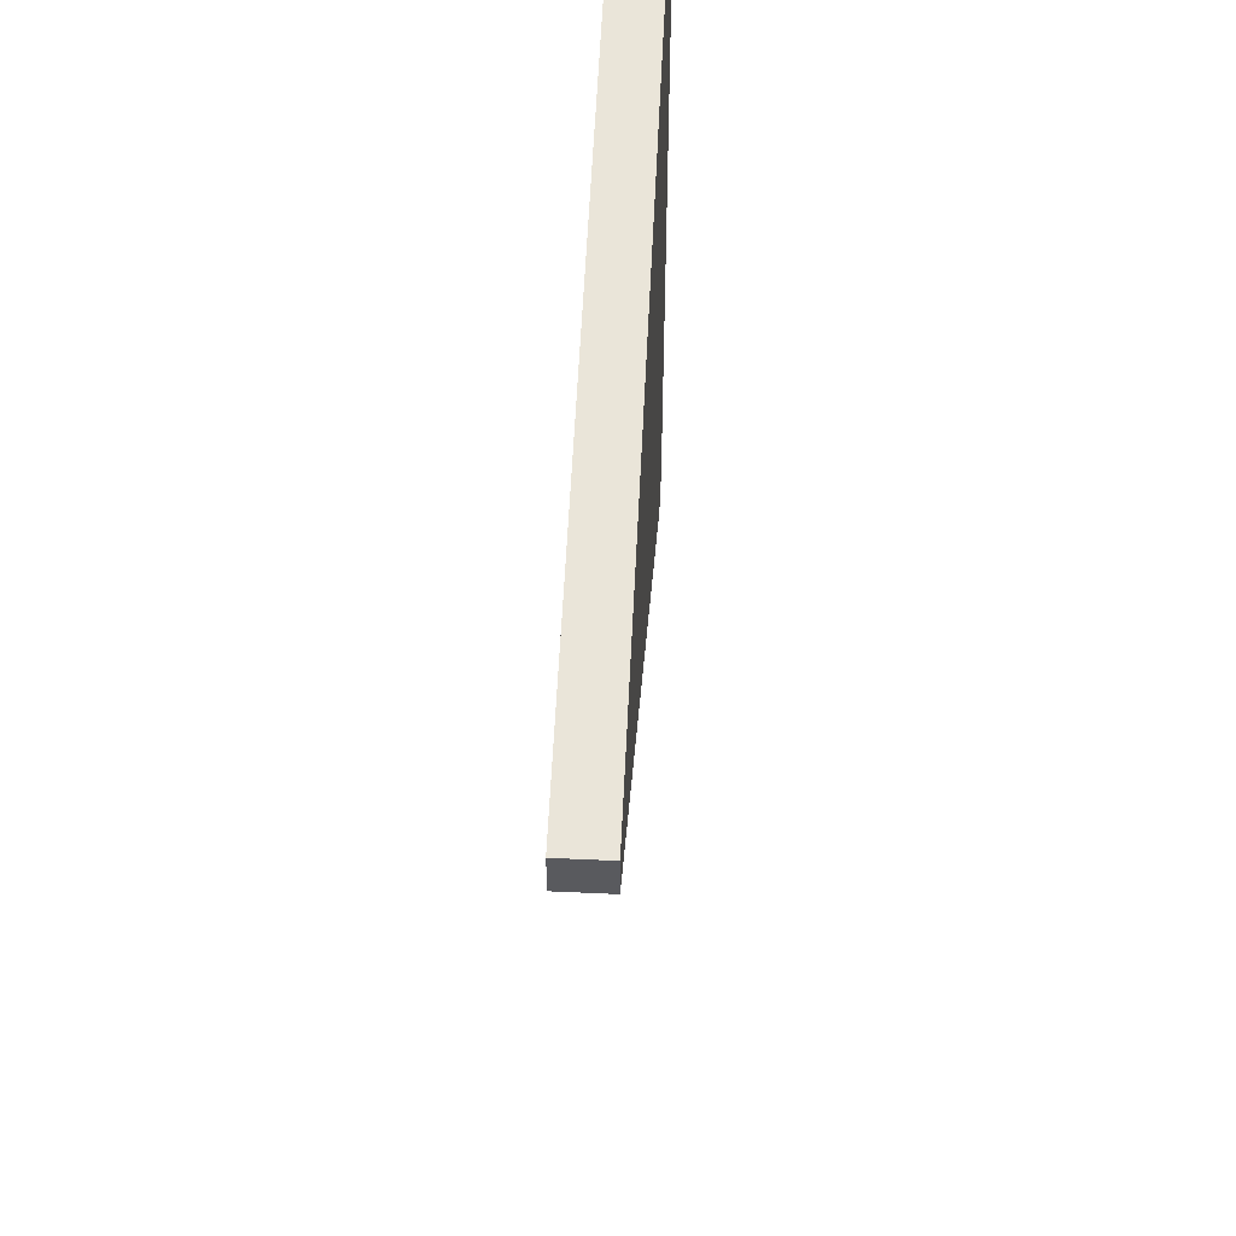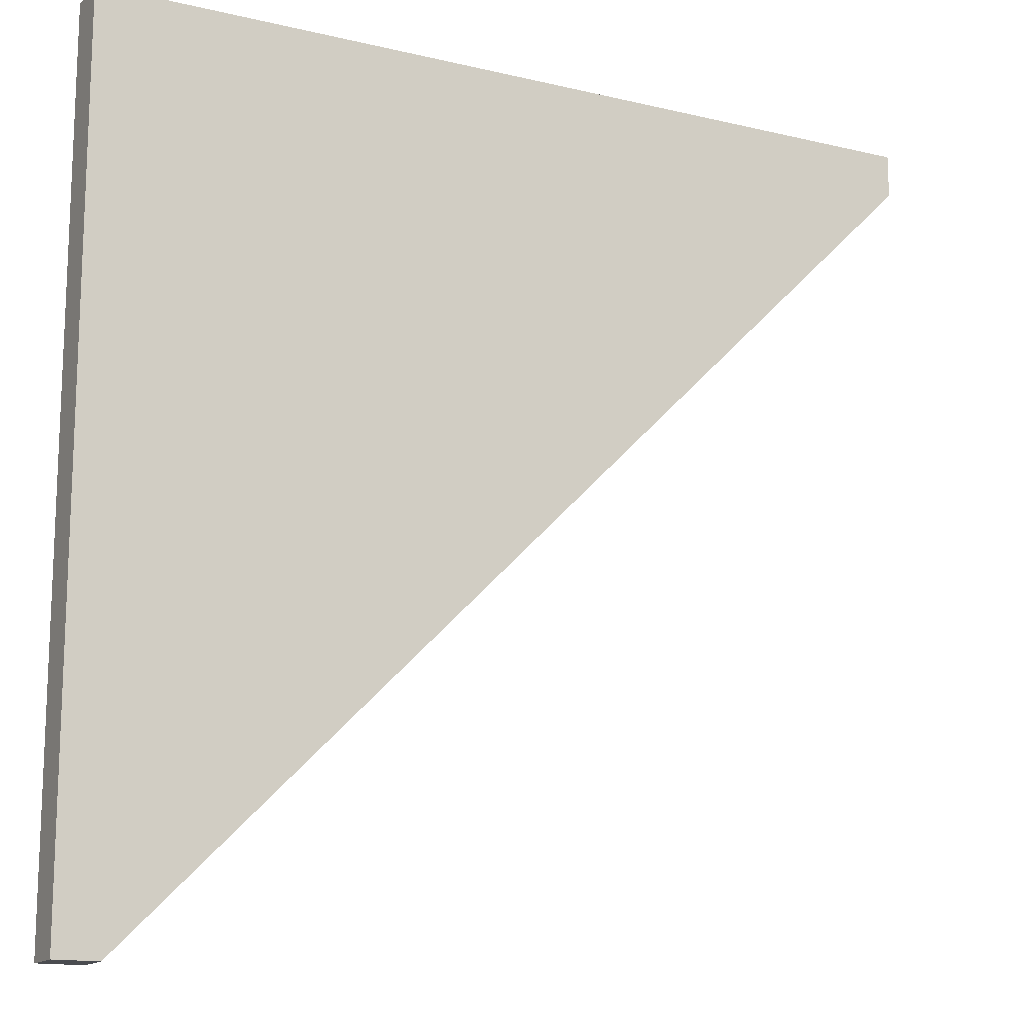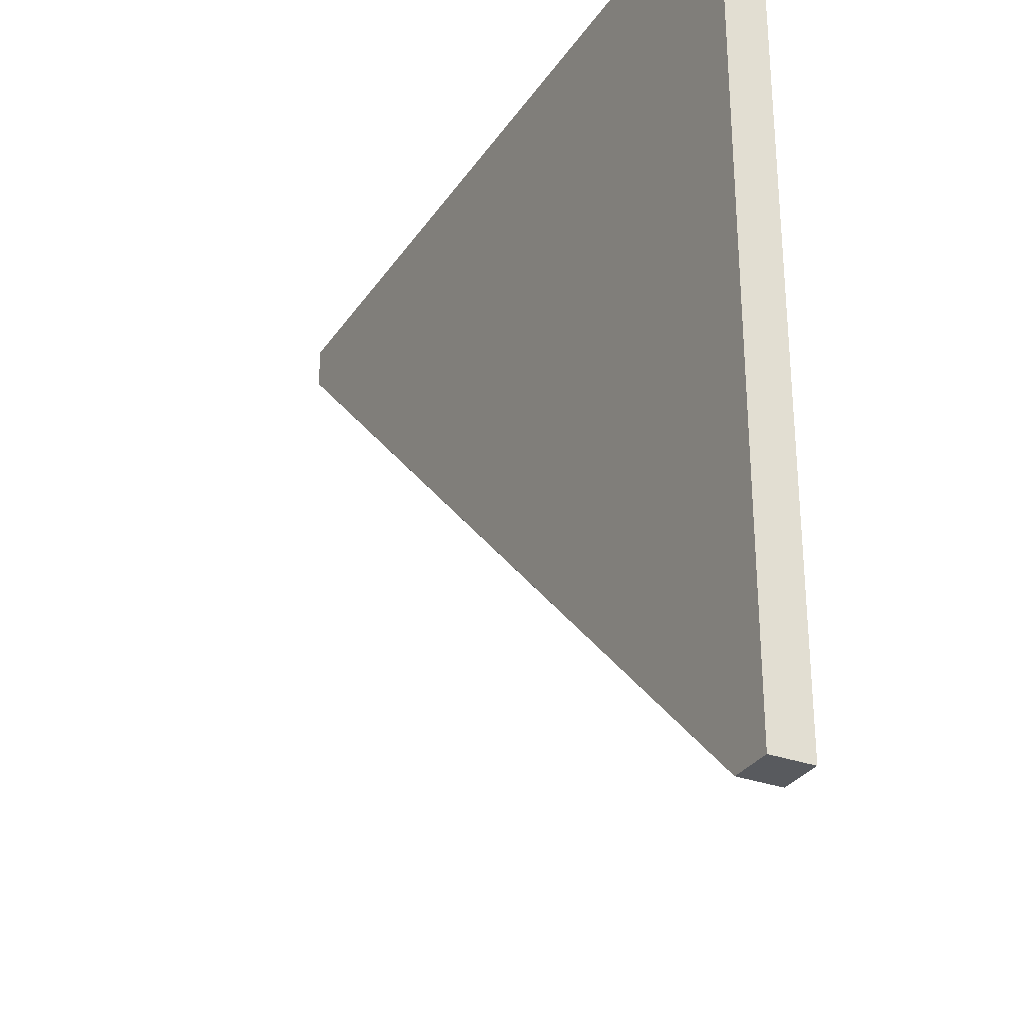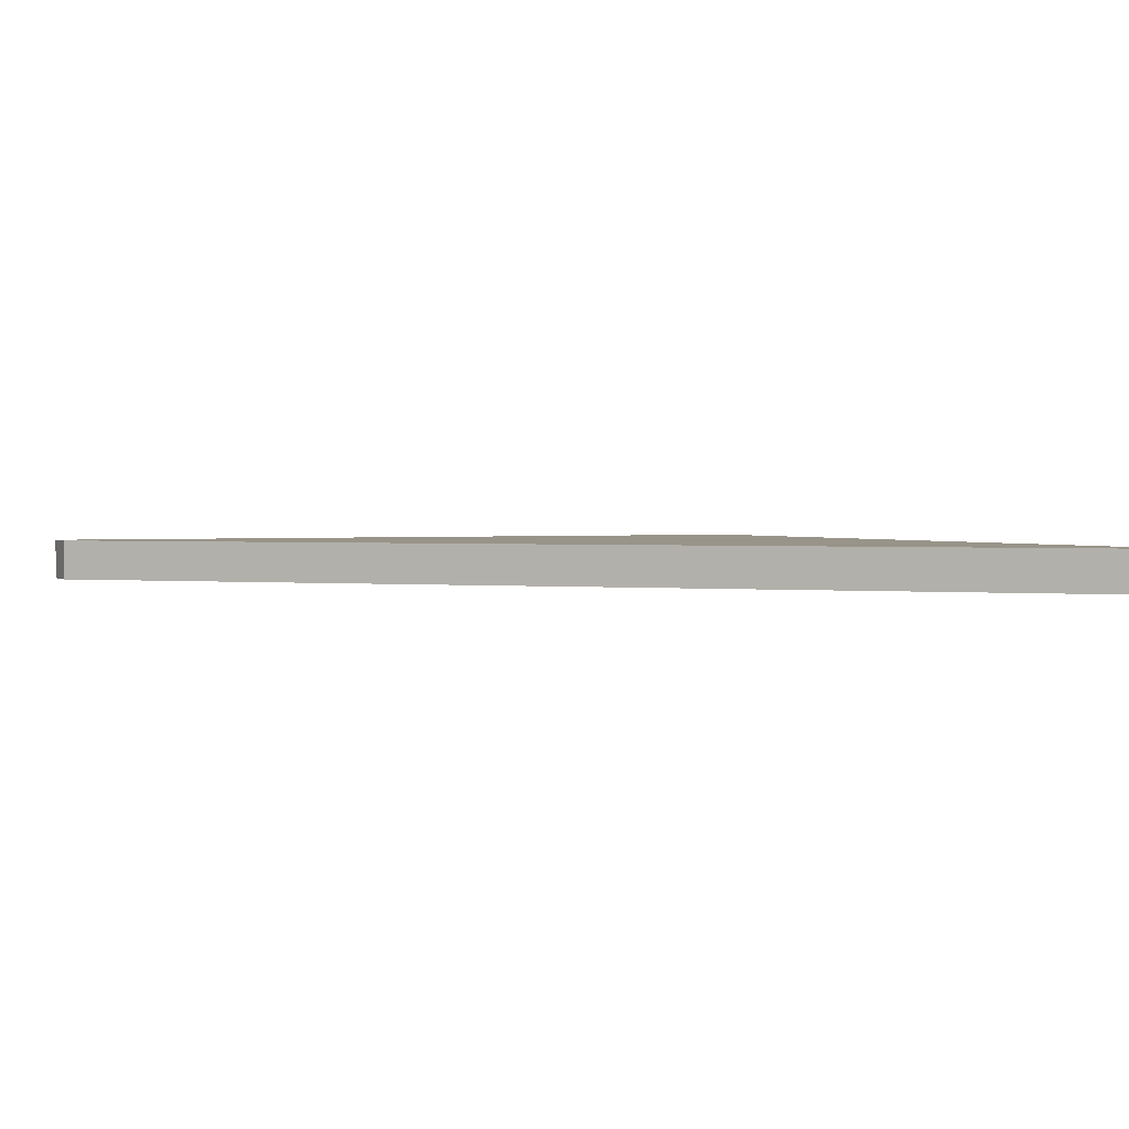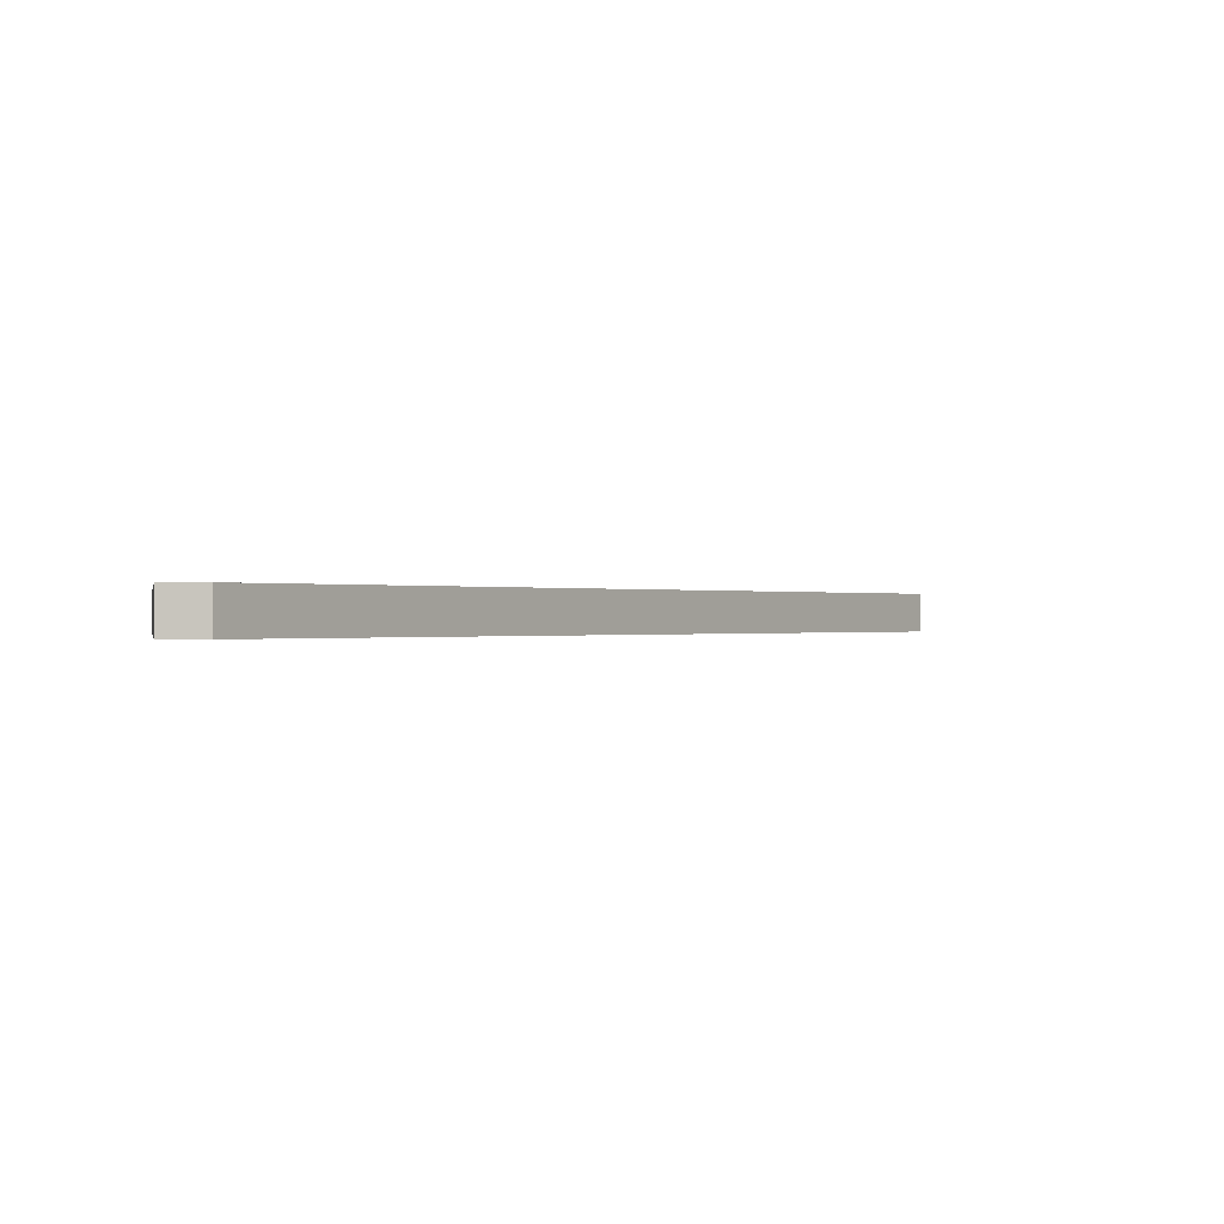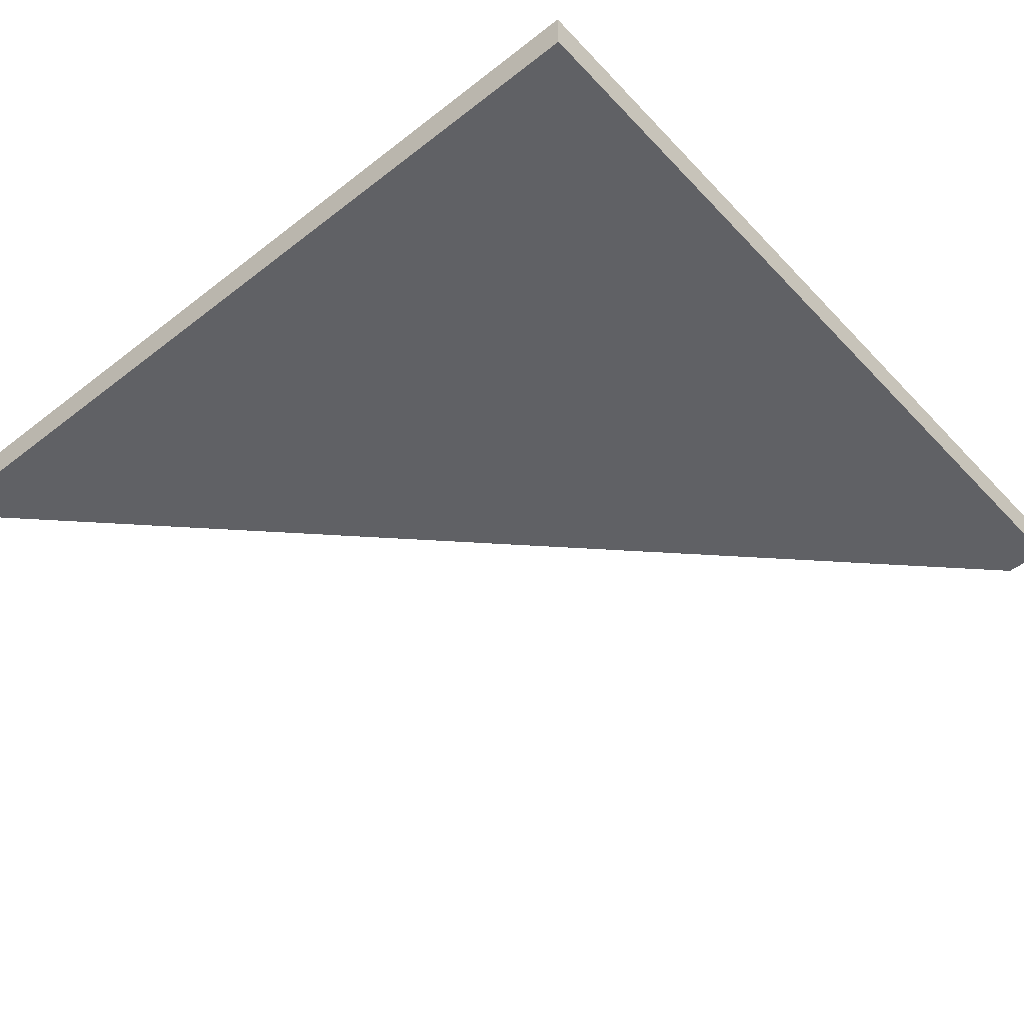
<metadata>
{"format":"obj","ext":"obj","renderer":"f3d","projection":"perspective","resolution":1024,"background":"white","views":[{"elev":58.3,"azim":-87.3,"up":"+Z"},{"elev":-14.8,"azim":152.7,"up":"+Z"},{"elev":-30.5,"azim":62.2,"up":"+Z"},{"elev":1.7,"azim":-115.0,"up":"+Y"},{"elev":-0.1,"azim":169.3,"up":"+Y"},{"elev":-48.5,"azim":40.9,"up":"+Y"}]}
</metadata>
<code>
o Floor__23_
v -2 -0.157 2
v -2 0.04299 2
v -0.6667 0.04299 2
v -0.6667 -0.157 2
v 0.6667 0.04299 2
v 0.6667 -0.157 2
v 2 0.04299 2
v 2 -0.157 2
v 2 -0.157 -2
v 2 0.04299 -2
v 2 -0.157 -0.6667
v 2 0.04299 -0.6667
v 2 -0.157 0.6667
v 2 0.04299 0.6667
v 0.6667 0.04299 0.6667
v -0.6667 0.04299 0.6667
v 0.6667 0.04299 -0.6667
v 0.6667 -0.157 -0.6667
v 0.6667 -0.157 0.6667
v -0.6667 -0.157 0.6667
v -2 0.04299 1.8
v -2 -0.157 1.8
v -2 0.01318 1.8
v 1.8 -0.157 -2
v 1.8 0.04299 -2
v 1.8 -0.1273 -2
v 0.6667 0.04299 -0.8664
v -0.8667 0.04299 0.6667
v -0.6667 0.04299 0.4667
v 0.4667 0.04299 -0.6667
v 1.233 -0.157 -1.433
v -0.7666 -0.157 0.5668
v -0.6667 -0.157 0.4666
v 0.5668 -0.157 -0.7665
v -0.8663 -0.157 0.6667
v 0.4671 -0.157 -0.6667
v -1.433 -0.157 1.234
v -0.09983 -0.157 -0.09983
v 0.6667 -0.157 -0.8669
f 1 3 2
f 1 4 3
f 4 5 3
f 4 6 5
f 6 7 5
f 6 8 7
f 11 9 10
f 11 10 12
f 13 11 12
f 13 12 14
f 8 13 14
f 8 14 7
f 23 22 1 2
f 21 23 2
f 24 26 9
f 26 25 10 9
f 22 23 21 28 29 30 27 25 26 24 31 39 34 36 38 33 32 35 37
f 5 7 14
f 5 14 15
f 3 5 15
f 15 14 12
f 3 15 16
f 2 3 16
f 2 16 28 21
f 15 12 17
f 16 15 17
f 17 12 10
f 17 10 25 27
f 16 17 30 29
f 27 30 17
f 29 28 16
f 18 11 13
f 18 13 19
f 19 13 8
f 19 8 6
f 20 19 6
f 20 6 4
f 32 33 20
f 39 31 11 18
f 38 36 18 19
f 33 38 19 20
f 22 37 4 1
f 37 35 20 4
f 34 39 18
f 31 24 9 11
f 35 32 20
f 36 34 18

</code>
